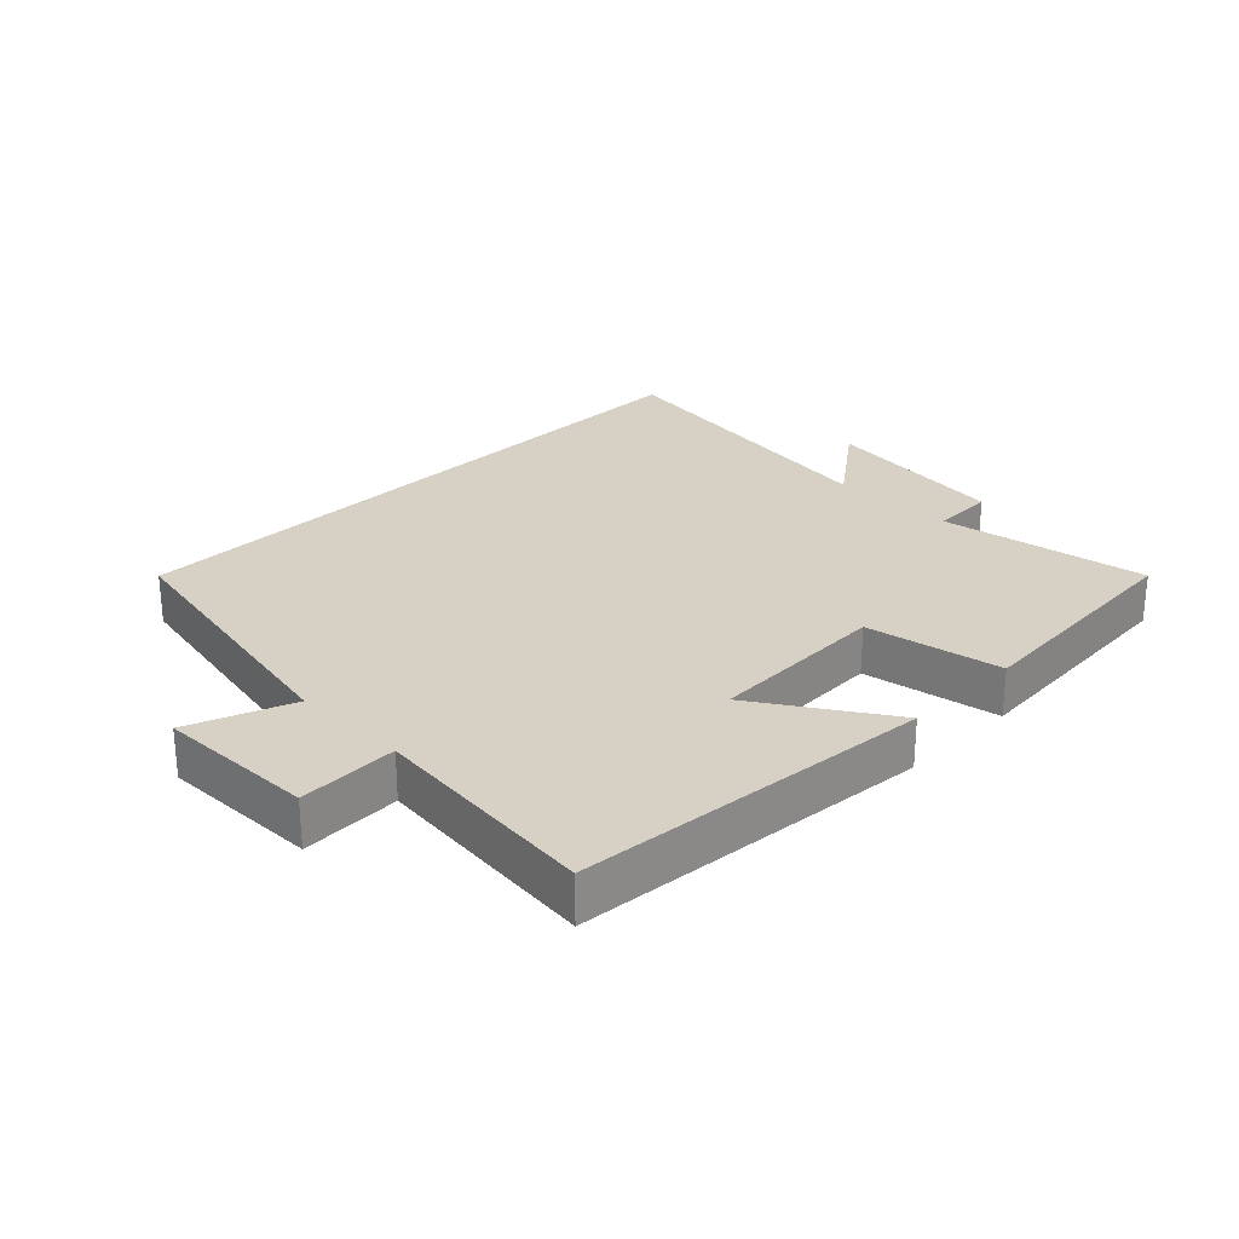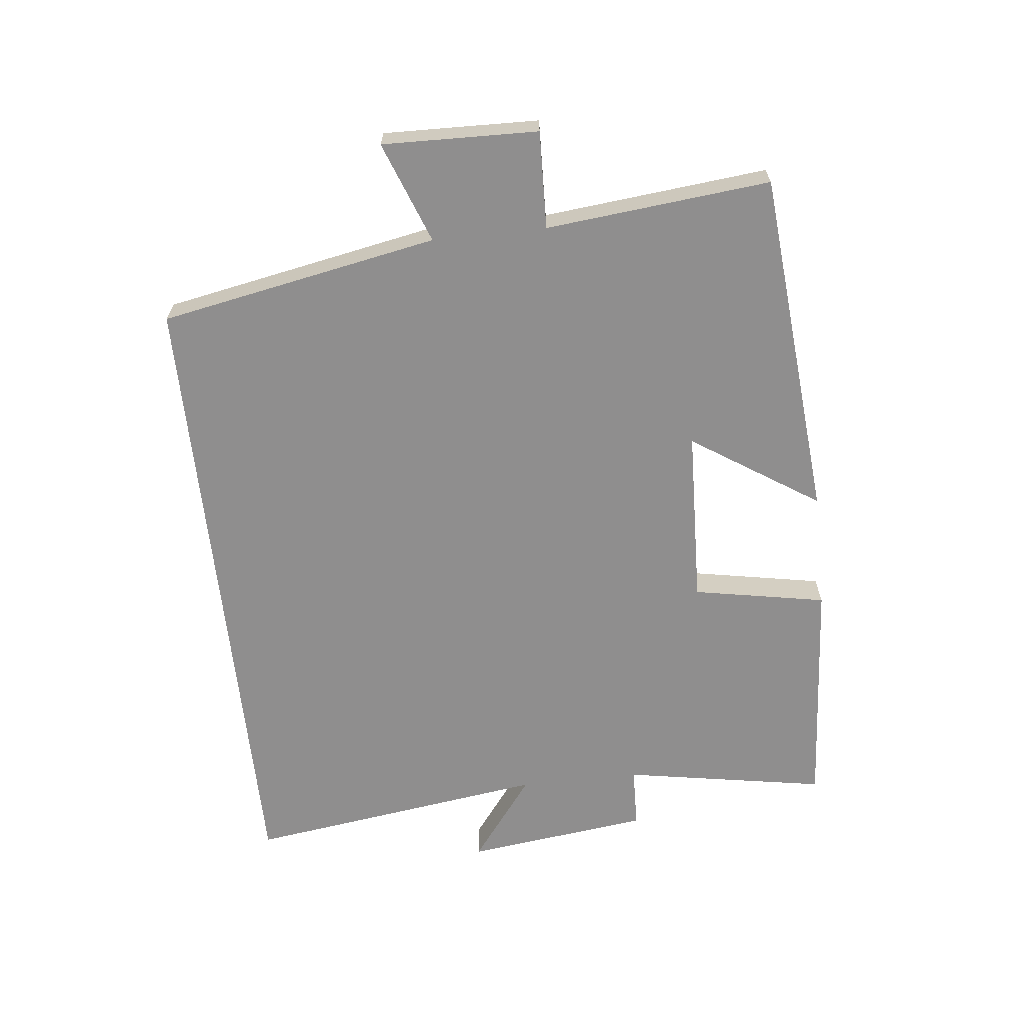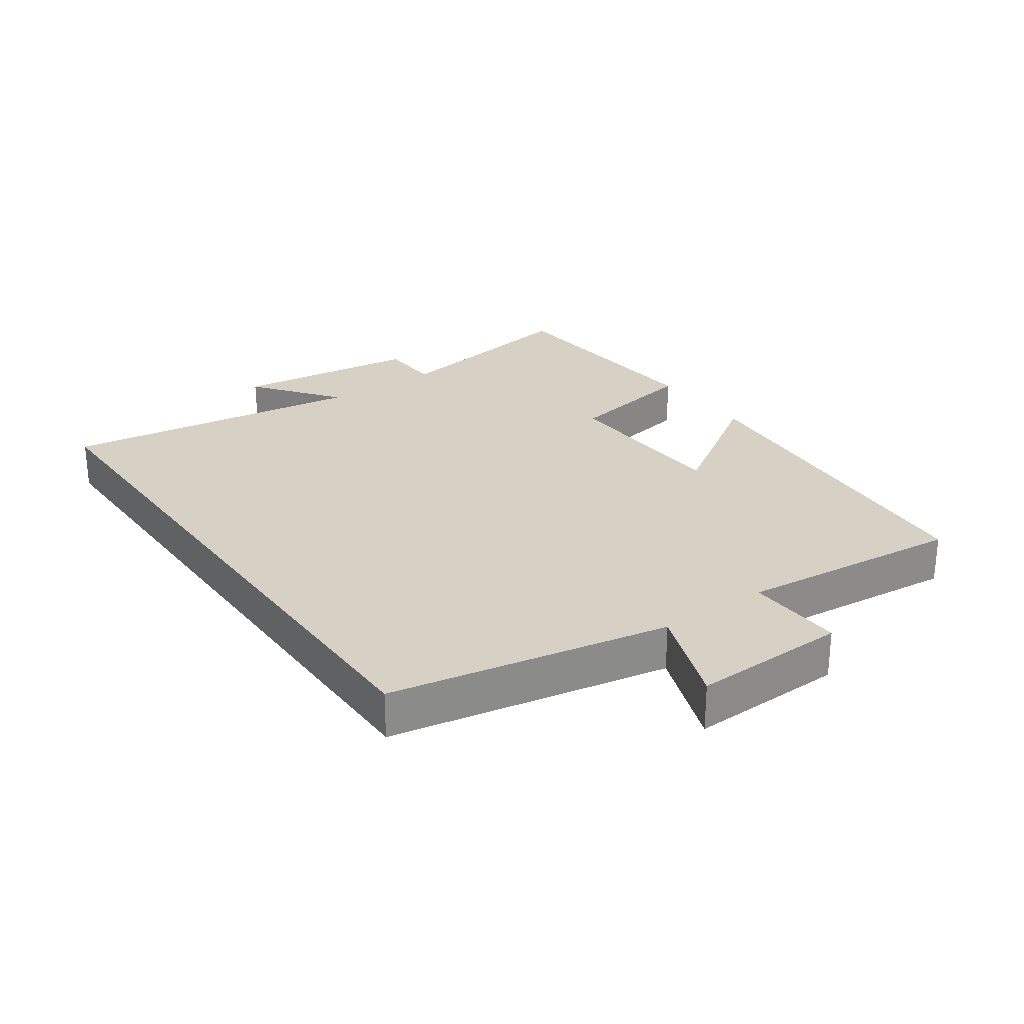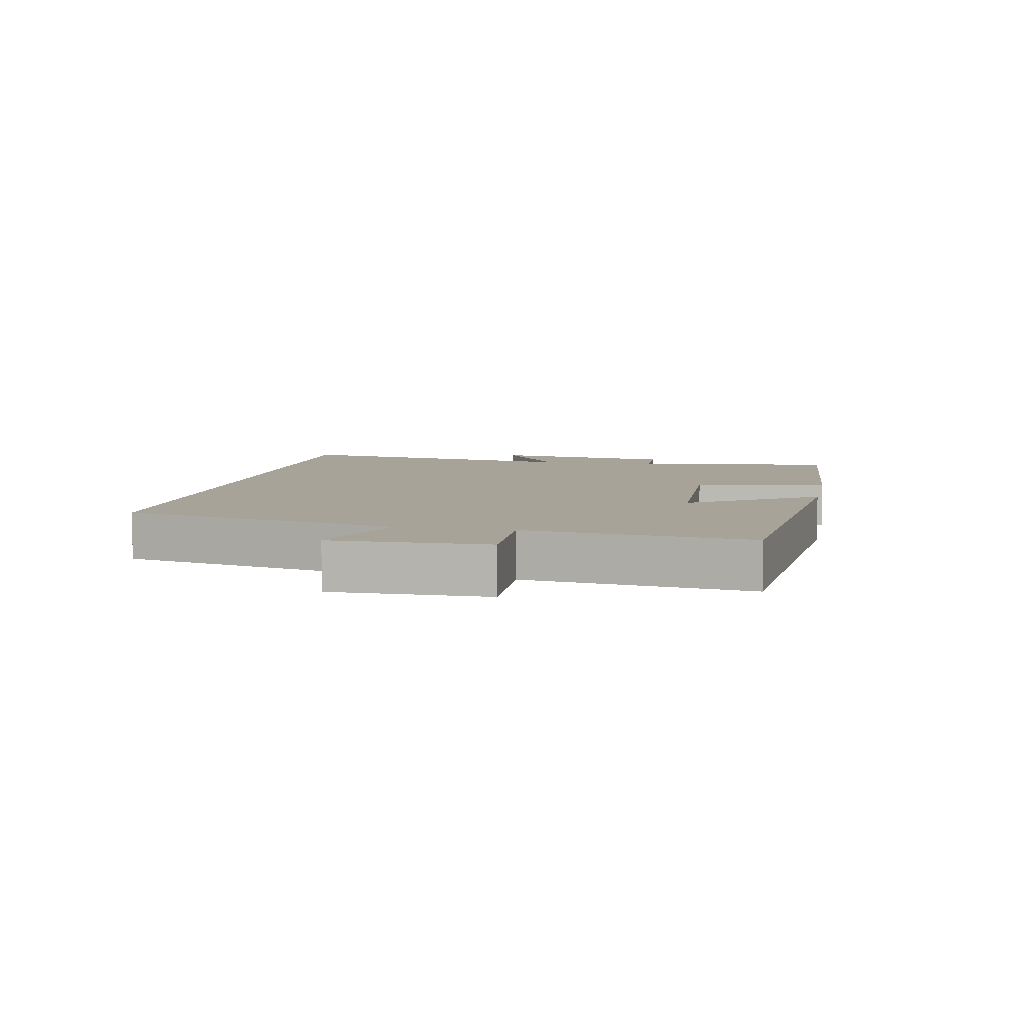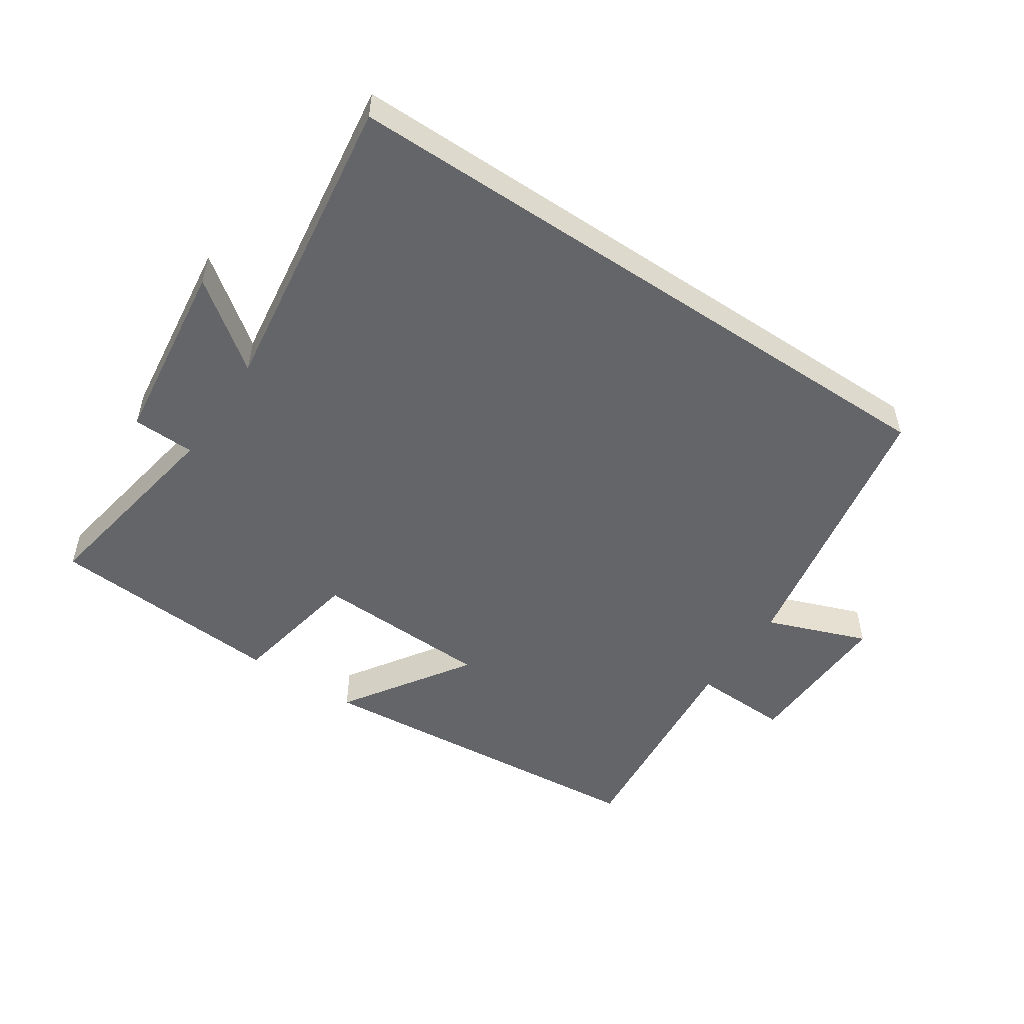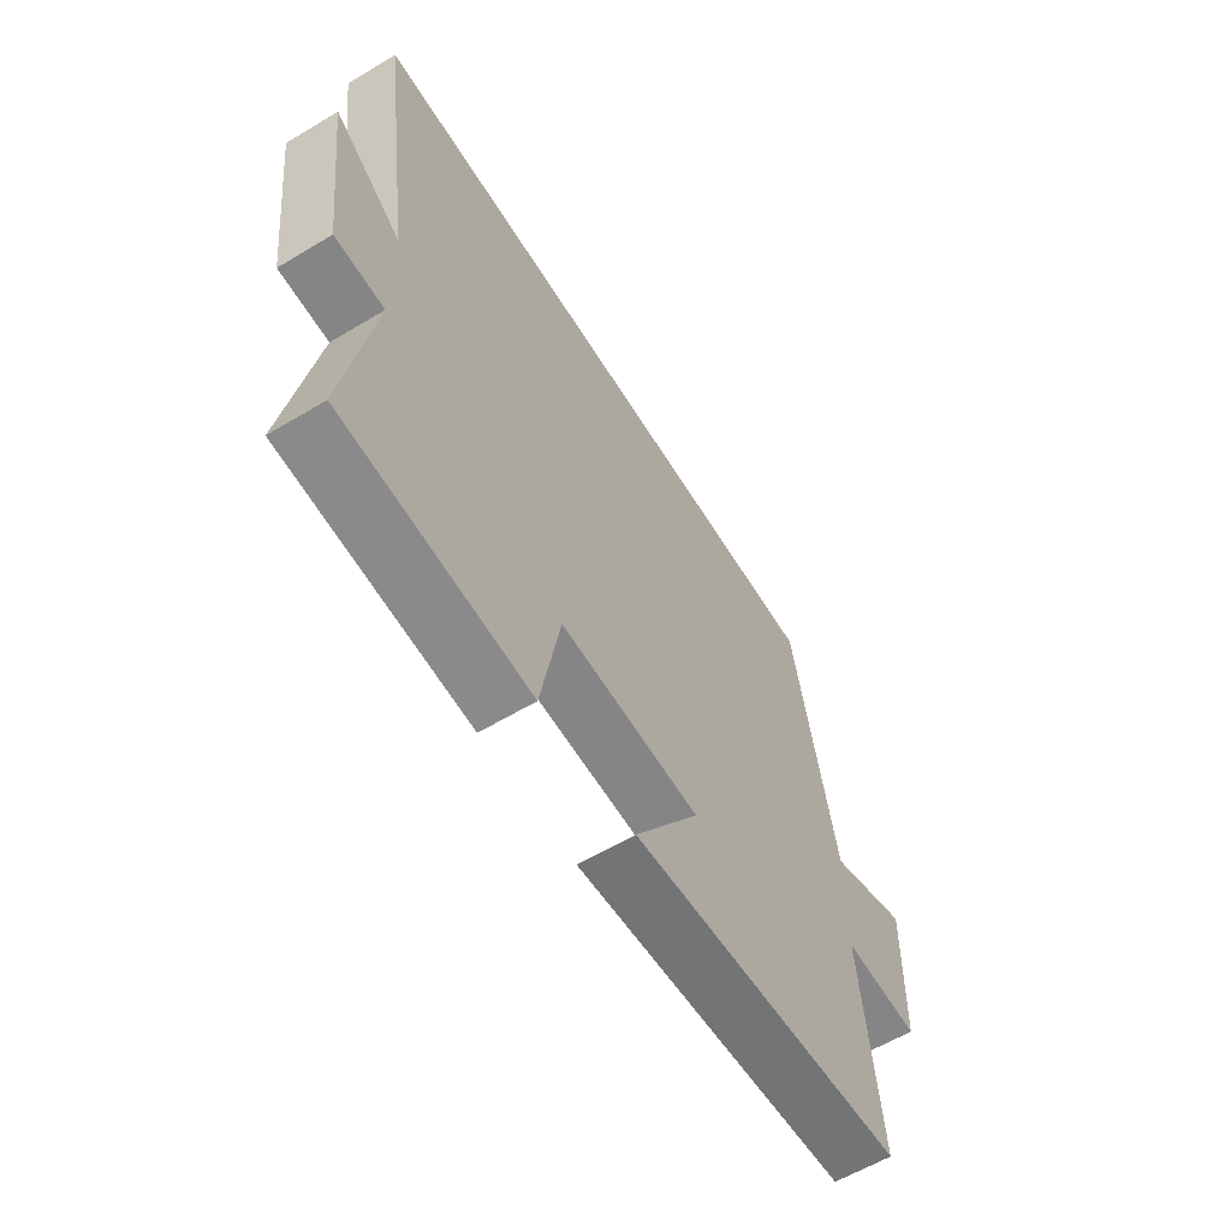
<metadata>
{"format":"obj","ext":"obj","renderer":"f3d","projection":"perspective","resolution":1024,"background":"white","views":[{"elev":26.7,"azim":134.9,"up":"+Y"},{"elev":-65.0,"azim":96.2,"up":"+Y"},{"elev":26.7,"azim":54.7,"up":"+Y"},{"elev":6.9,"azim":101.6,"up":"+Y"},{"elev":-51.5,"azim":-33.9,"up":"+Y"},{"elev":-60.2,"azim":-58.5,"up":"+Z"}]}
</metadata>
<code>
v 0.418 0.07 0.5
v 0.5 0.07 0.07
v 0.656 0.07 0.129
v 0.65 0.07 -0.111
v 0.5 0.07 -0.106
v 0.535 0.07 -0.452
v -0.006 0.07 -0.5
v 0.122 0.07 -0.304
v -0.152 0.07 -0.294
v -0.19 0.07 -0.5
v -0.554 0.07 -0.474
v -0.5 0.07 -0.159
v -0.596 0.07 -0.156
v -0.632 0.07 0.13
v -0.5 0.07 0.031
v -0.566 0.07 0.5
v 0.418 0 0.5
v 0.5 0 0.07
v 0.656 0 0.129
v 0.65 0 -0.111
v 0.5 0 -0.106
v 0.535 0 -0.452
v -0.006 0 -0.5
v 0.122 0 -0.304
v -0.152 0 -0.294
v -0.19 0 -0.5
v -0.554 0 -0.474
v -0.5 0 -0.159
v -0.596 0 -0.156
v -0.632 0 0.13
v -0.5 0 0.031
v -0.566 0 0.5
f 15 16 1 2
f 12 13 14 15
f 12 15 2
f 9 10 11 12
f 8 9 12 2
f 5 6 7 8
f 5 8 2 3
f 3 4 5
f 18 17 32 31
f 31 30 29 28
f 18 31 28
f 28 27 26 25
f 18 28 25 24
f 24 23 22 21
f 19 18 24 21
f 21 20 19
f 1 17 18 2
f 2 18 19 3
f 3 19 20 4
f 4 20 21 5
f 5 21 22 6
f 6 22 23 7
f 7 23 24 8
f 8 24 25 9
f 9 25 26 10
f 10 26 27 11
f 11 27 28 12
f 12 28 29 13
f 13 29 30 14
f 14 30 31 15
f 15 31 32 16
f 16 32 17 1

</code>
